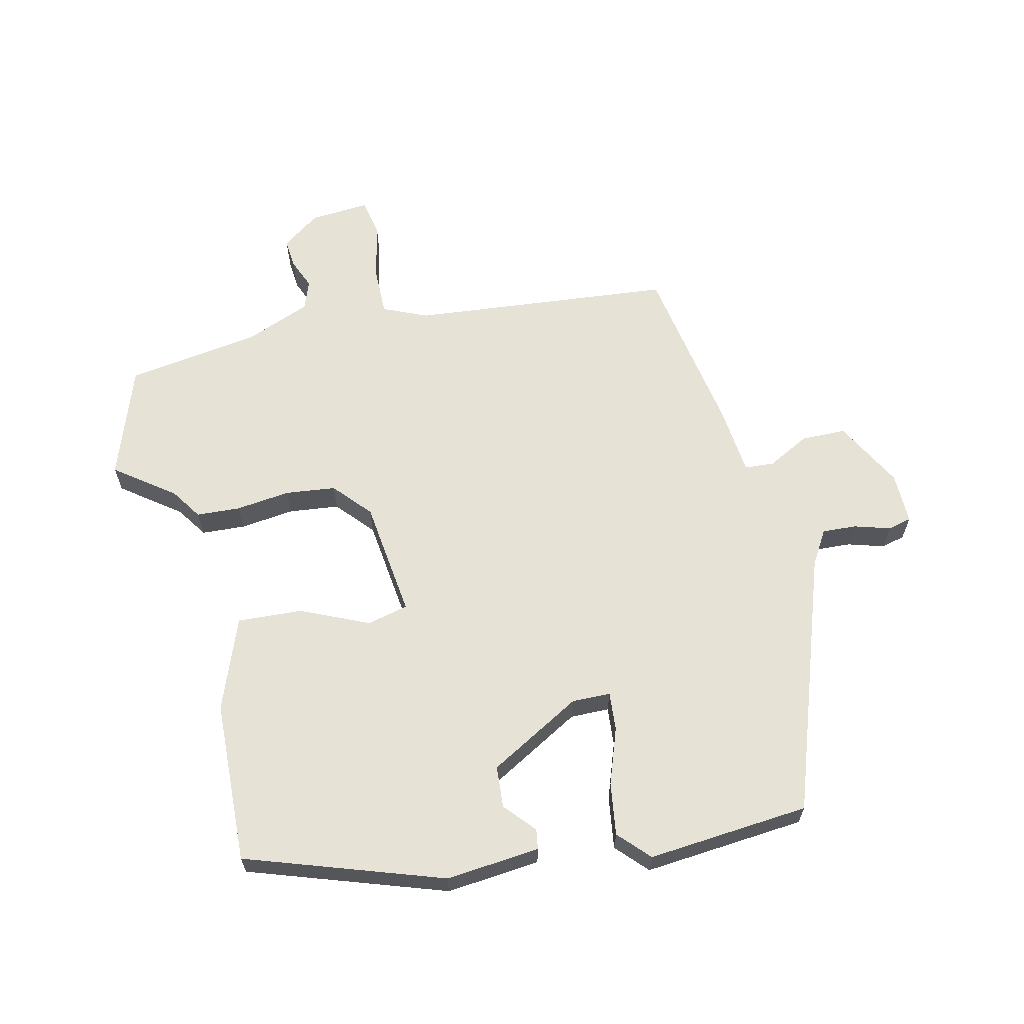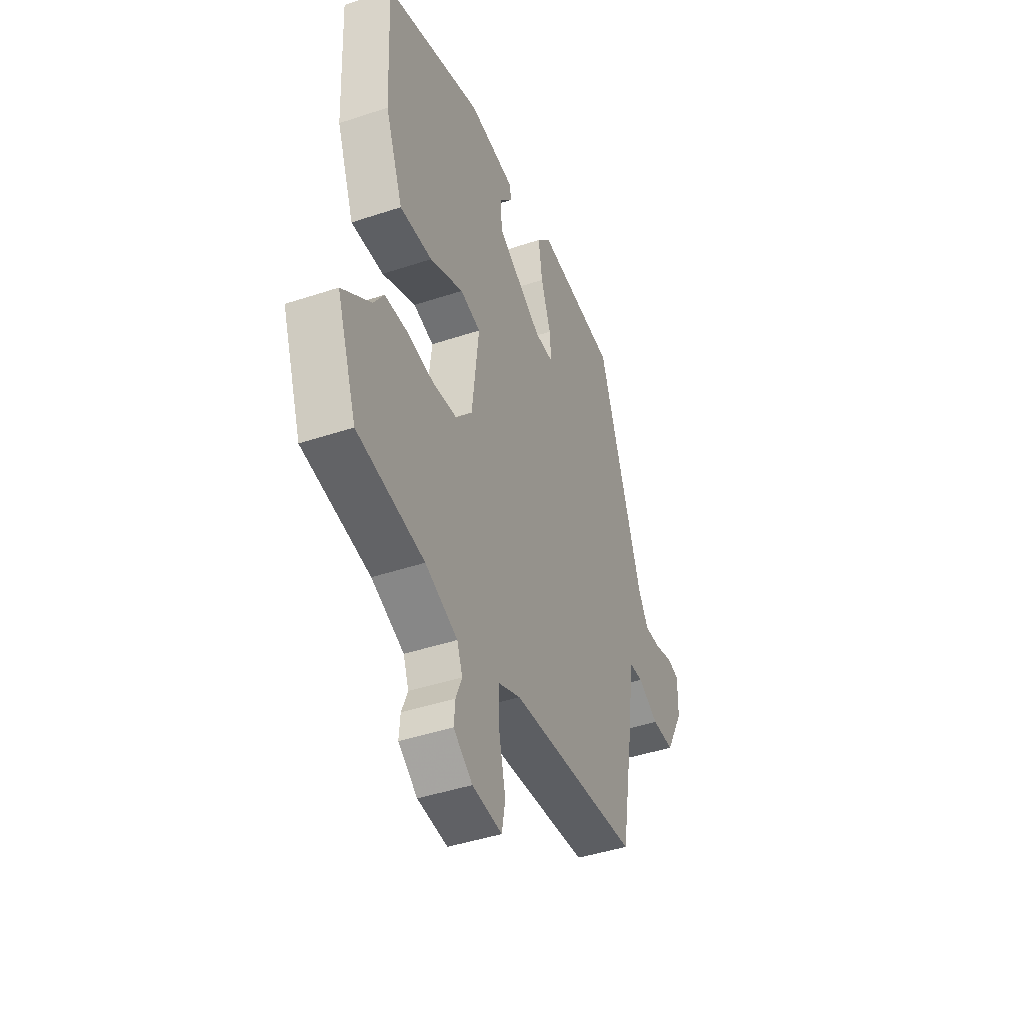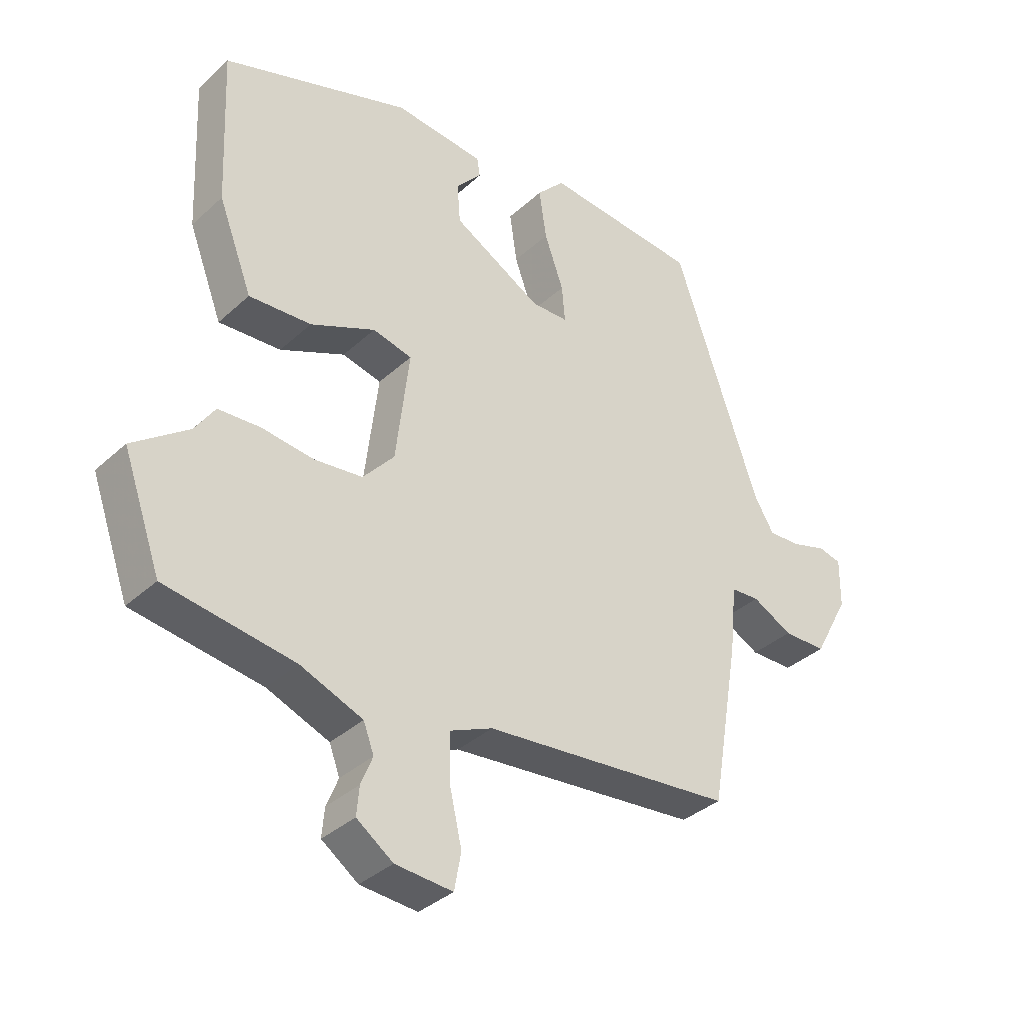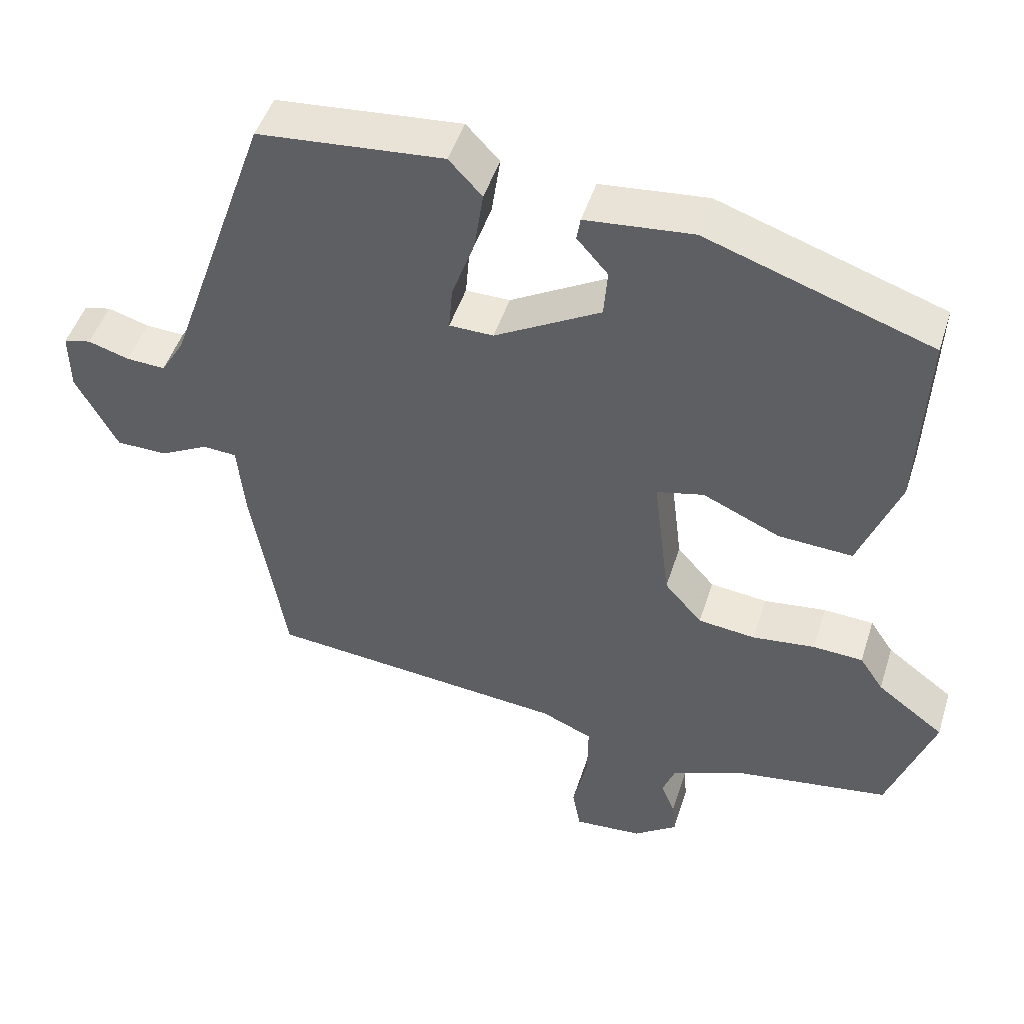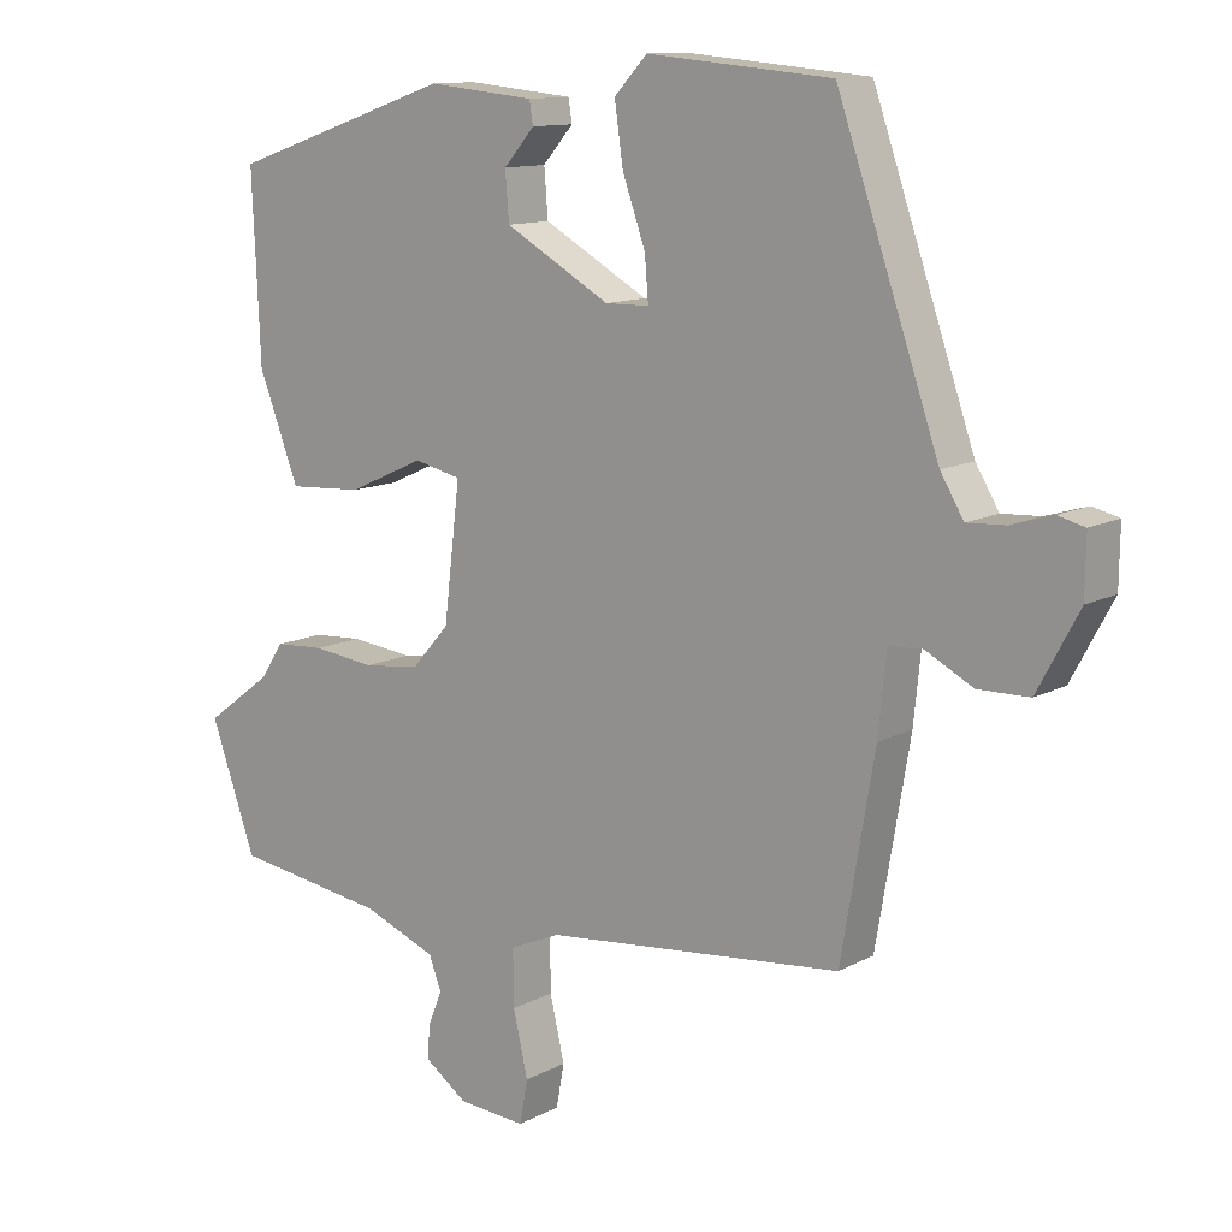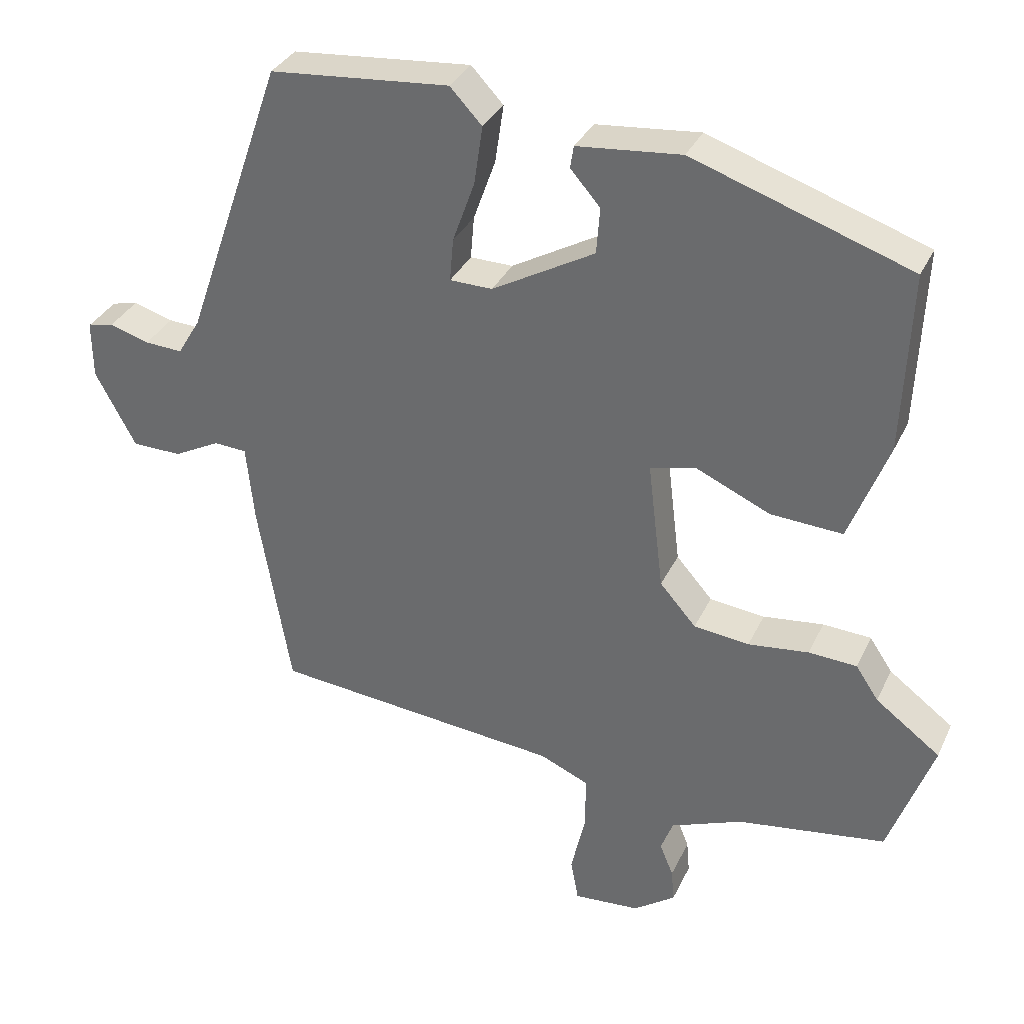
<metadata>
{"format":"obj","ext":"obj","renderer":"f3d","projection":"perspective","resolution":1024,"background":"white","views":[{"elev":63.7,"azim":-13.2,"up":"+Y"},{"elev":-43.4,"azim":-68.5,"up":"+Z"},{"elev":-35.8,"azim":-40.1,"up":"+Z"},{"elev":47.6,"azim":-162.7,"up":"+Z"},{"elev":11.9,"azim":38.6,"up":"+Z"},{"elev":33.4,"azim":-157.7,"up":"+Z"}]}
</metadata>
<code>
v 0.428 0.07 -0.482
v 0.021 0.07 -0.522
v -0.048 0.07 -0.552
v -0.047 0.07 -0.629
v -0.027 0.07 -0.716
v -0.038 0.07 -0.776
v -0.131 0.07 -0.769
v -0.19 0.07 -0.727
v -0.186 0.07 -0.681
v -0.167 0.07 -0.634
v -0.184 0.07 -0.589
v -0.285 0.07 -0.549
v -0.494 0.07 -0.518
v -0.556 0.07 -0.344
v -0.465 0.07 -0.276
v -0.433 0.07 -0.228
v -0.365 0.07 -0.224
v -0.28 0.07 -0.234
v -0.202 0.07 -0.225
v -0.151 0.07 -0.167
v -0.129 0.07 0.016
v -0.193 0.07 0.031
v -0.298 0.07 -0.016
v -0.399 0.07 -0.022
v -0.454 0.07 0.121
v -0.465 0.07 0.374
v -0.16 0.07 0.478
v -0.014 0.07 0.464
v -0.009 0.07 0.433
v -0.051 0.07 0.385
v -0.046 0.07 0.32
v 0.098 0.07 0.239
v 0.158 0.07 0.24
v 0.153 0.07 0.3
v 0.122 0.07 0.387
v 0.11 0.07 0.469
v 0.155 0.07 0.517
v 0.407 0.07 0.495
v 0.546 0.07 0.094
v 0.578 0.07 0.041
v 0.631 0.07 0.044
v 0.687 0.07 0.061
v 0.724 0.07 0.052
v 0.723 0.07 -0.028
v 0.666 0.07 -0.134
v 0.596 0.07 -0.135
v 0.531 0.07 -0.101
v 0.485 0.07 -0.104
v 0.474 0.07 -0.212
v 0.428 0 -0.482
v 0.021 0 -0.522
v -0.048 0 -0.552
v -0.047 0 -0.629
v -0.027 0 -0.716
v -0.038 0 -0.776
v -0.131 0 -0.769
v -0.19 0 -0.727
v -0.186 0 -0.681
v -0.167 0 -0.634
v -0.184 0 -0.589
v -0.285 0 -0.549
v -0.494 0 -0.518
v -0.556 0 -0.344
v -0.465 0 -0.276
v -0.433 0 -0.228
v -0.365 0 -0.224
v -0.28 0 -0.234
v -0.202 0 -0.225
v -0.151 0 -0.167
v -0.129 0 0.016
v -0.193 0 0.031
v -0.298 0 -0.016
v -0.399 0 -0.022
v -0.454 0 0.121
v -0.465 0 0.374
v -0.16 0 0.478
v -0.014 0 0.464
v -0.009 0 0.433
v -0.051 0 0.385
v -0.046 0 0.32
v 0.098 0 0.239
v 0.158 0 0.24
v 0.153 0 0.3
v 0.122 0 0.387
v 0.11 0 0.469
v 0.155 0 0.517
v 0.407 0 0.495
v 0.546 0 0.094
v 0.578 0 0.041
v 0.631 0 0.044
v 0.687 0 0.061
v 0.724 0 0.052
v 0.723 0 -0.028
v 0.666 0 -0.134
v 0.596 0 -0.135
v 0.531 0 -0.101
v 0.485 0 -0.104
v 0.474 0 -0.212
f 48 49 1 2
f 45 46 47
f 44 45 47
f 43 44 47
f 42 43 47
f 41 42 47
f 40 41 47 48
f 48 2 3
f 40 48 3
f 39 40 3
f 37 38 39
f 36 37 39
f 35 36 39
f 34 35 39
f 33 34 39
f 32 33 39 3
f 28 29 30
f 27 28 30
f 26 27 30
f 25 26 30
f 25 30 31
f 24 25 31
f 23 24 31
f 22 23 31
f 21 22 31 32
f 15 16 17 18
f 15 18 19
f 14 15 19
f 13 14 19
f 12 13 19
f 11 12 19 20
f 8 9 10
f 7 8 10
f 6 7 10
f 5 6 10
f 4 5 10
f 11 20 21
f 10 11 21
f 4 10 21
f 3 4 21
f 3 21 32
f 51 50 98 97
f 96 95 94
f 96 94 93
f 96 93 92
f 96 92 91
f 96 91 90
f 97 96 90 89
f 52 51 97
f 52 97 89
f 52 89 88
f 88 87 86
f 88 86 85
f 88 85 84
f 88 84 83
f 88 83 82
f 52 88 82 81
f 79 78 77
f 79 77 76
f 79 76 75
f 79 75 74
f 80 79 74
f 80 74 73
f 80 73 72
f 80 72 71
f 81 80 71 70
f 67 66 65 64
f 68 67 64
f 68 64 63
f 68 63 62
f 68 62 61
f 69 68 61 60
f 59 58 57
f 59 57 56
f 59 56 55
f 59 55 54
f 59 54 53
f 70 69 60
f 70 60 59
f 70 59 53
f 70 53 52
f 81 70 52
f 1 50 51 2
f 2 51 52 3
f 3 52 53 4
f 4 53 54 5
f 5 54 55 6
f 6 55 56 7
f 7 56 57 8
f 8 57 58 9
f 9 58 59 10
f 10 59 60 11
f 11 60 61 12
f 12 61 62 13
f 13 62 63 14
f 14 63 64 15
f 15 64 65 16
f 16 65 66 17
f 17 66 67 18
f 18 67 68 19
f 19 68 69 20
f 20 69 70 21
f 21 70 71 22
f 22 71 72 23
f 23 72 73 24
f 24 73 74 25
f 25 74 75 26
f 26 75 76 27
f 27 76 77 28
f 28 77 78 29
f 29 78 79 30
f 30 79 80 31
f 31 80 81 32
f 32 81 82 33
f 33 82 83 34
f 34 83 84 35
f 35 84 85 36
f 36 85 86 37
f 37 86 87 38
f 38 87 88 39
f 39 88 89 40
f 40 89 90 41
f 41 90 91 42
f 42 91 92 43
f 43 92 93 44
f 44 93 94 45
f 45 94 95 46
f 46 95 96 47
f 47 96 97 48
f 48 97 98 49
f 49 98 50 1

</code>
